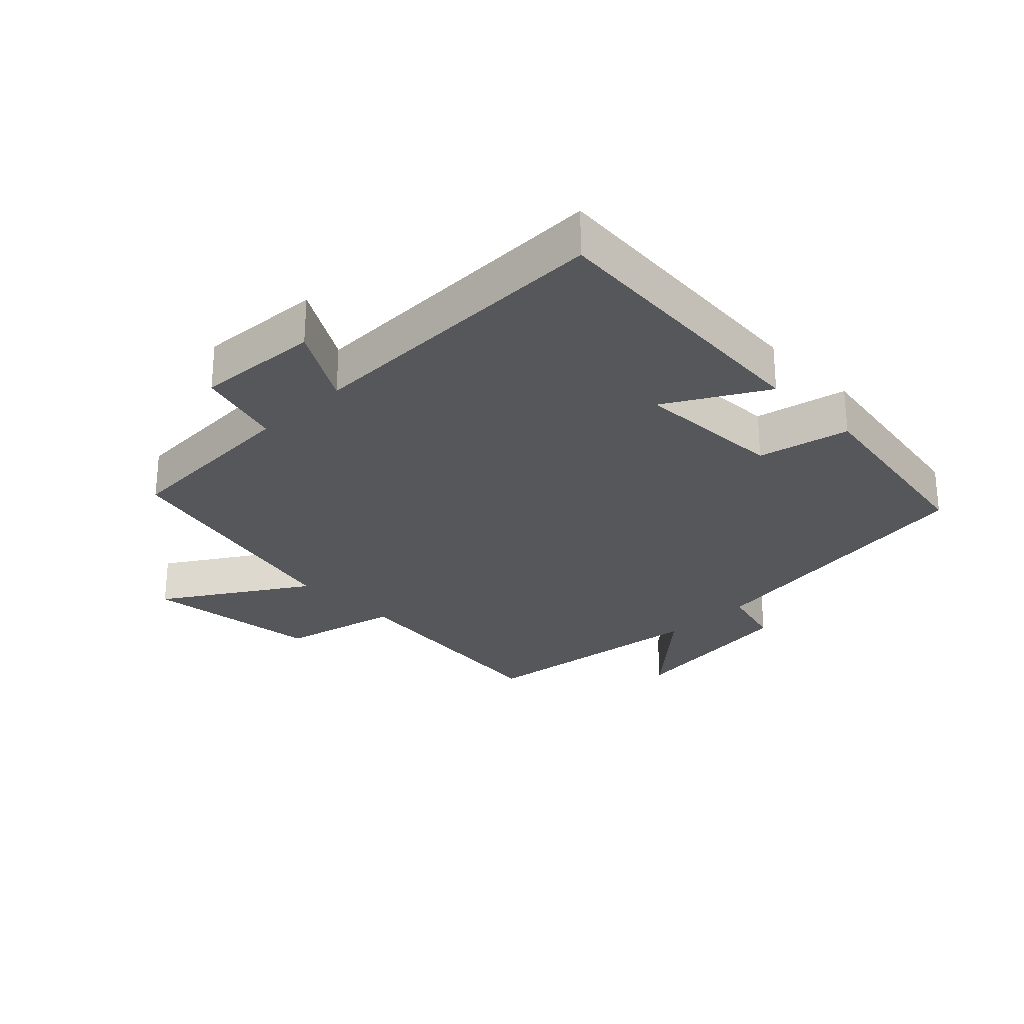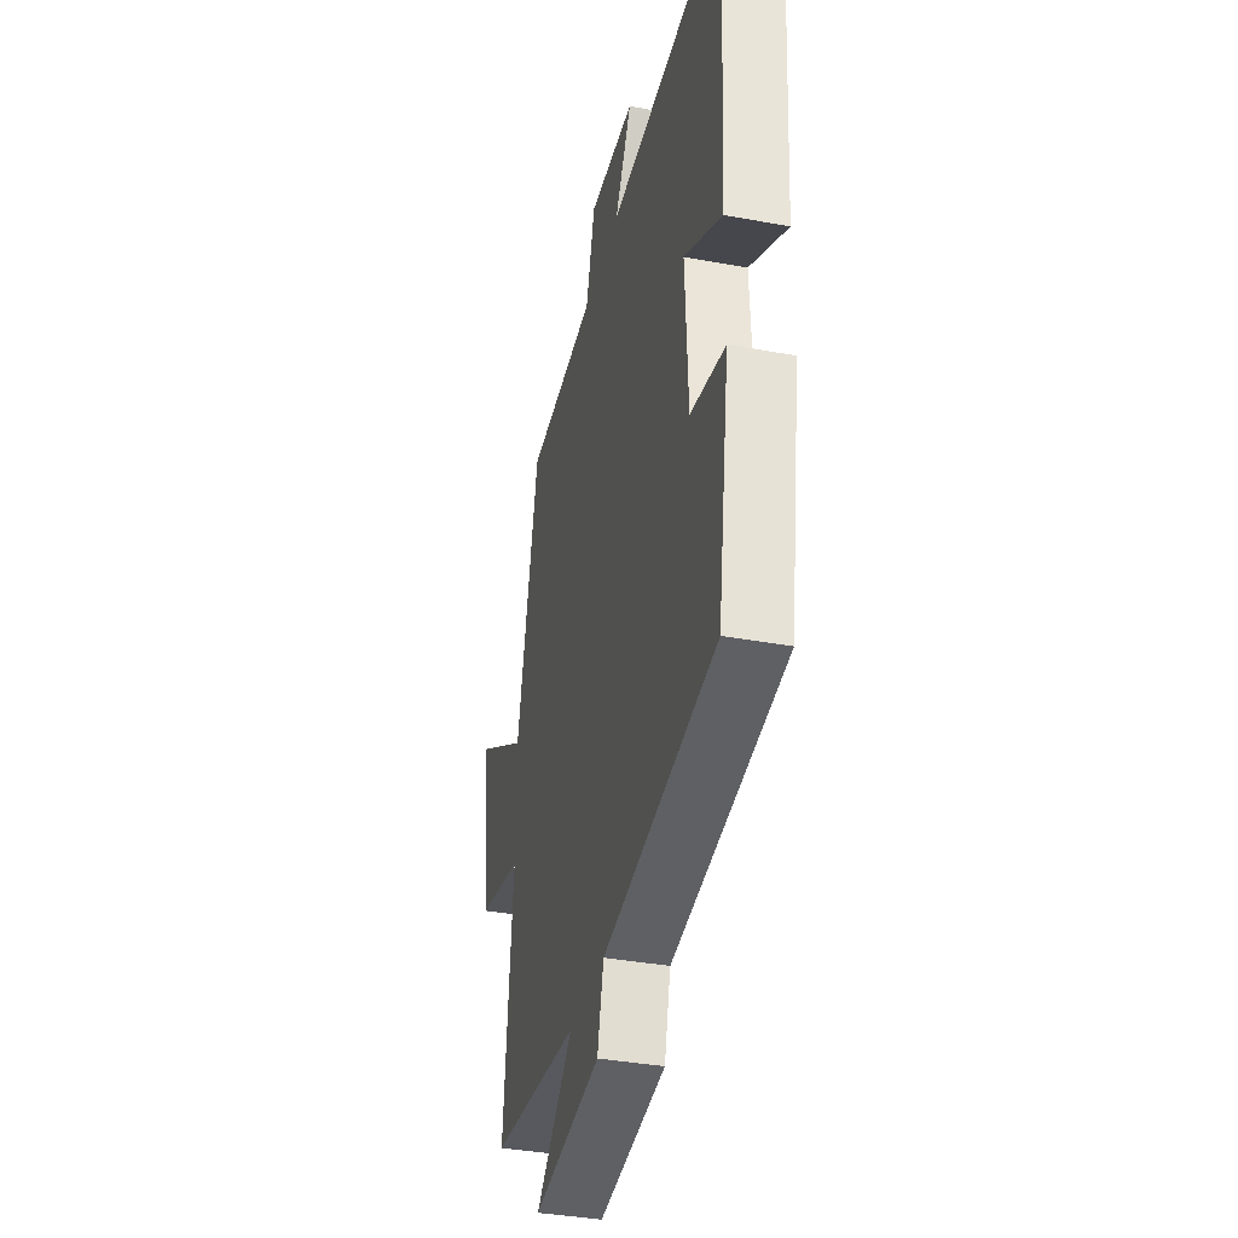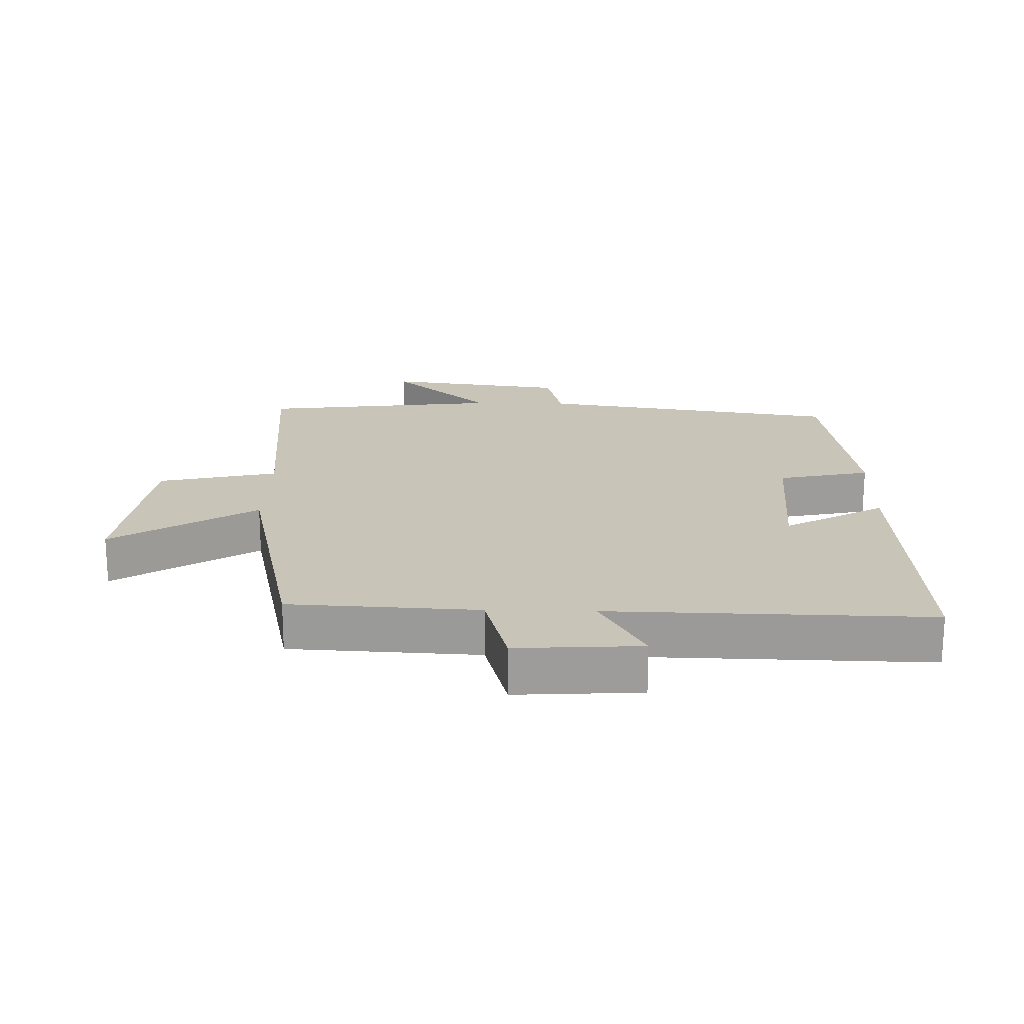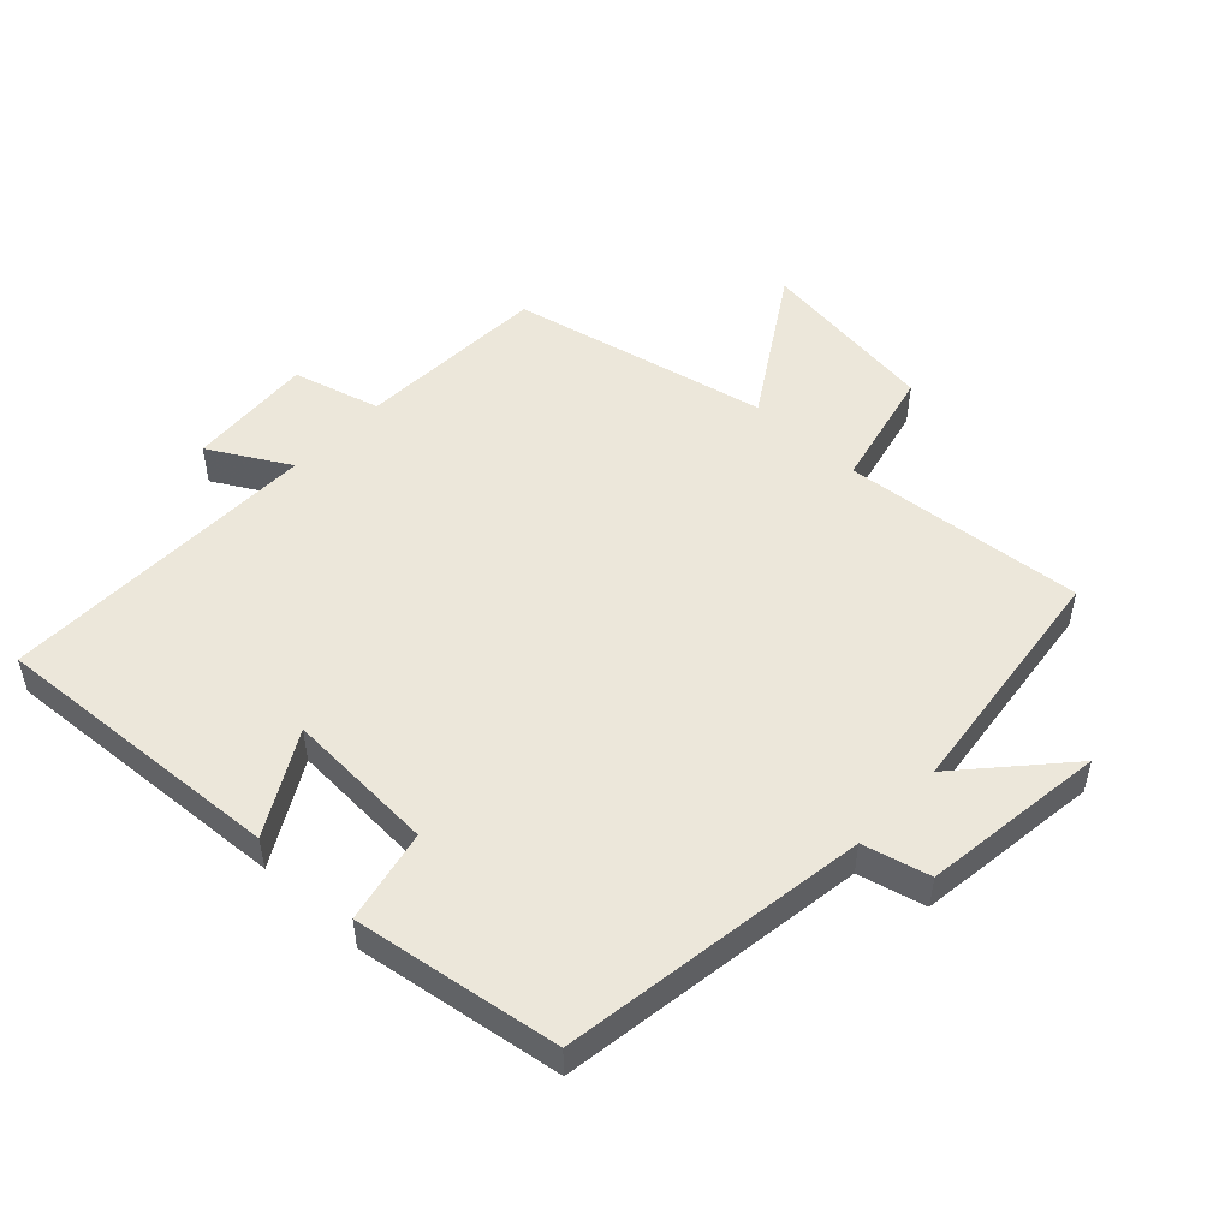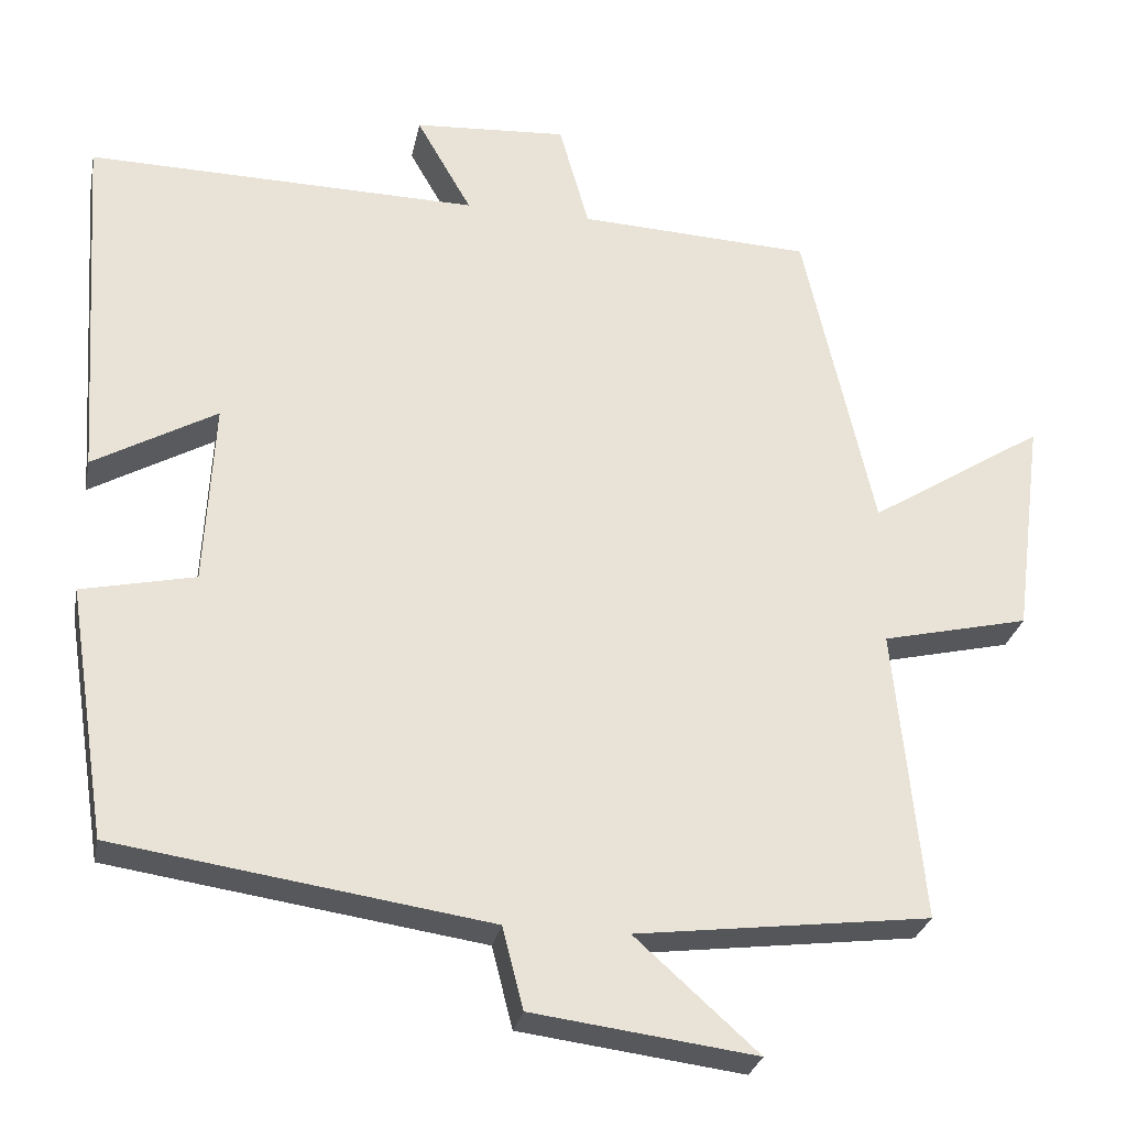
<metadata>
{"format":"obj","ext":"obj","renderer":"f3d","projection":"perspective","resolution":1024,"background":"white","views":[{"elev":-27.2,"azim":44.3,"up":"+Y"},{"elev":-37.2,"azim":76.6,"up":"+Z"},{"elev":20.1,"azim":1.5,"up":"+Y"},{"elev":51.1,"azim":133.3,"up":"+Y"},{"elev":-27.9,"azim":168.9,"up":"+Z"}]}
</metadata>
<code>
v 0.451 0.07 -0.431
v -0.016 0.07 -0.5
v -0.042 0.07 -0.602
v -0.322 0.07 -0.638
v -0.168 0.07 -0.5
v -0.536 0.07 -0.454
v -0.5 0.07 -0.086
v -0.684 0.07 -0.043
v -0.72 0.07 0.233
v -0.5 0.07 0.094
v -0.412 0.07 0.486
v -0.121 0.07 0.5
v -0.084 0.07 0.633
v 0.108 0.07 0.621
v 0.039 0.07 0.5
v 0.53 0.07 0.509
v 0.5 0.07 0.058
v 0.346 0.07 0.145
v 0.358 0.07 -0.085
v 0.5 0.07 -0.116
v 0.451 0 -0.431
v -0.016 0 -0.5
v -0.042 0 -0.602
v -0.322 0 -0.638
v -0.168 0 -0.5
v -0.536 0 -0.454
v -0.5 0 -0.086
v -0.684 0 -0.043
v -0.72 0 0.233
v -0.5 0 0.094
v -0.412 0 0.486
v -0.121 0 0.5
v -0.084 0 0.633
v 0.108 0 0.621
v 0.039 0 0.5
v 0.53 0 0.509
v 0.5 0 0.058
v 0.346 0 0.145
v 0.358 0 -0.085
v 0.5 0 -0.116
f 19 20 1 2
f 18 19 2
f 15 16 17 18
f 15 18 2
f 12 13 14 15
f 15 2 3
f 12 15 3
f 11 12 3
f 10 11 3
f 7 8 9 10
f 7 10 3
f 5 6 7
f 5 7 3
f 3 4 5
f 22 21 40 39
f 22 39 38
f 38 37 36 35
f 22 38 35
f 35 34 33 32
f 23 22 35
f 23 35 32
f 23 32 31
f 23 31 30
f 30 29 28 27
f 23 30 27
f 27 26 25
f 23 27 25
f 25 24 23
f 1 21 22 2
f 2 22 23 3
f 3 23 24 4
f 4 24 25 5
f 5 25 26 6
f 6 26 27 7
f 7 27 28 8
f 8 28 29 9
f 9 29 30 10
f 10 30 31 11
f 11 31 32 12
f 12 32 33 13
f 13 33 34 14
f 14 34 35 15
f 15 35 36 16
f 16 36 37 17
f 17 37 38 18
f 18 38 39 19
f 19 39 40 20
f 20 40 21 1

</code>
